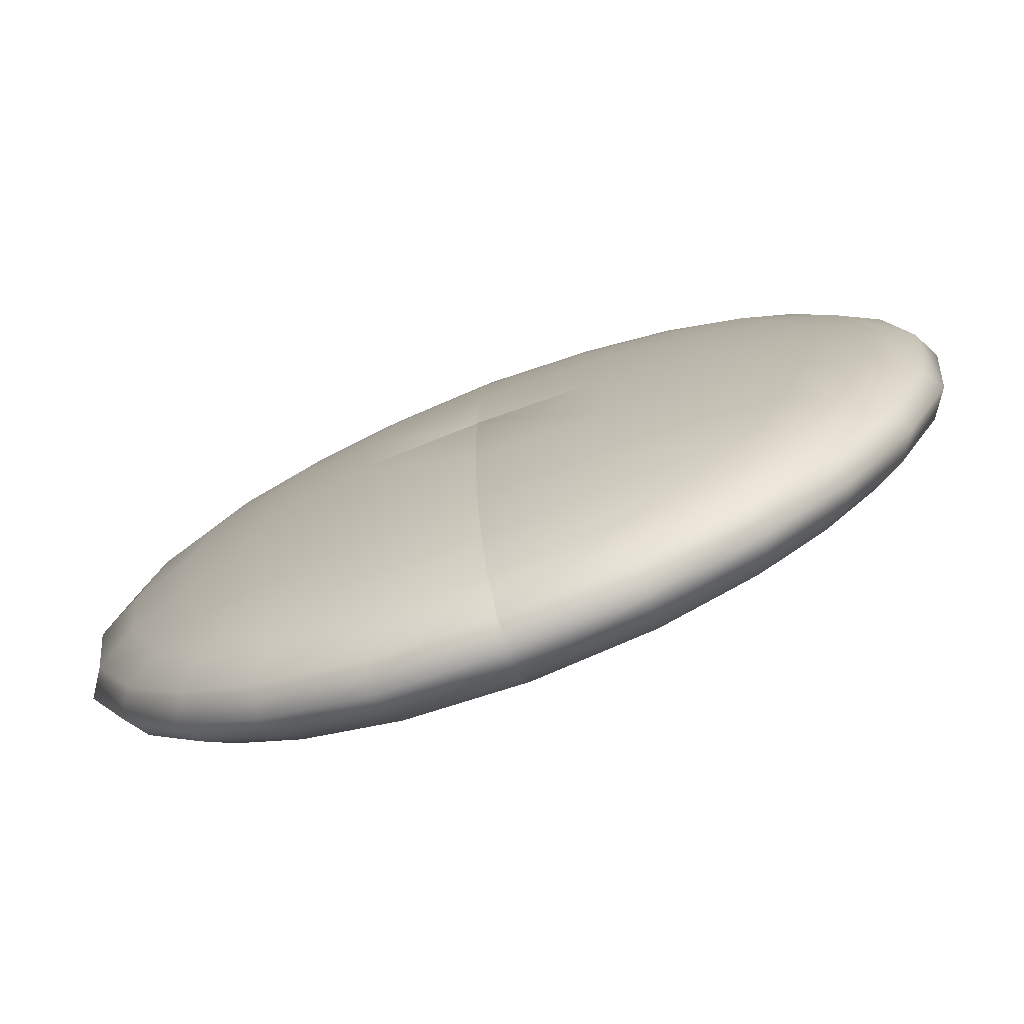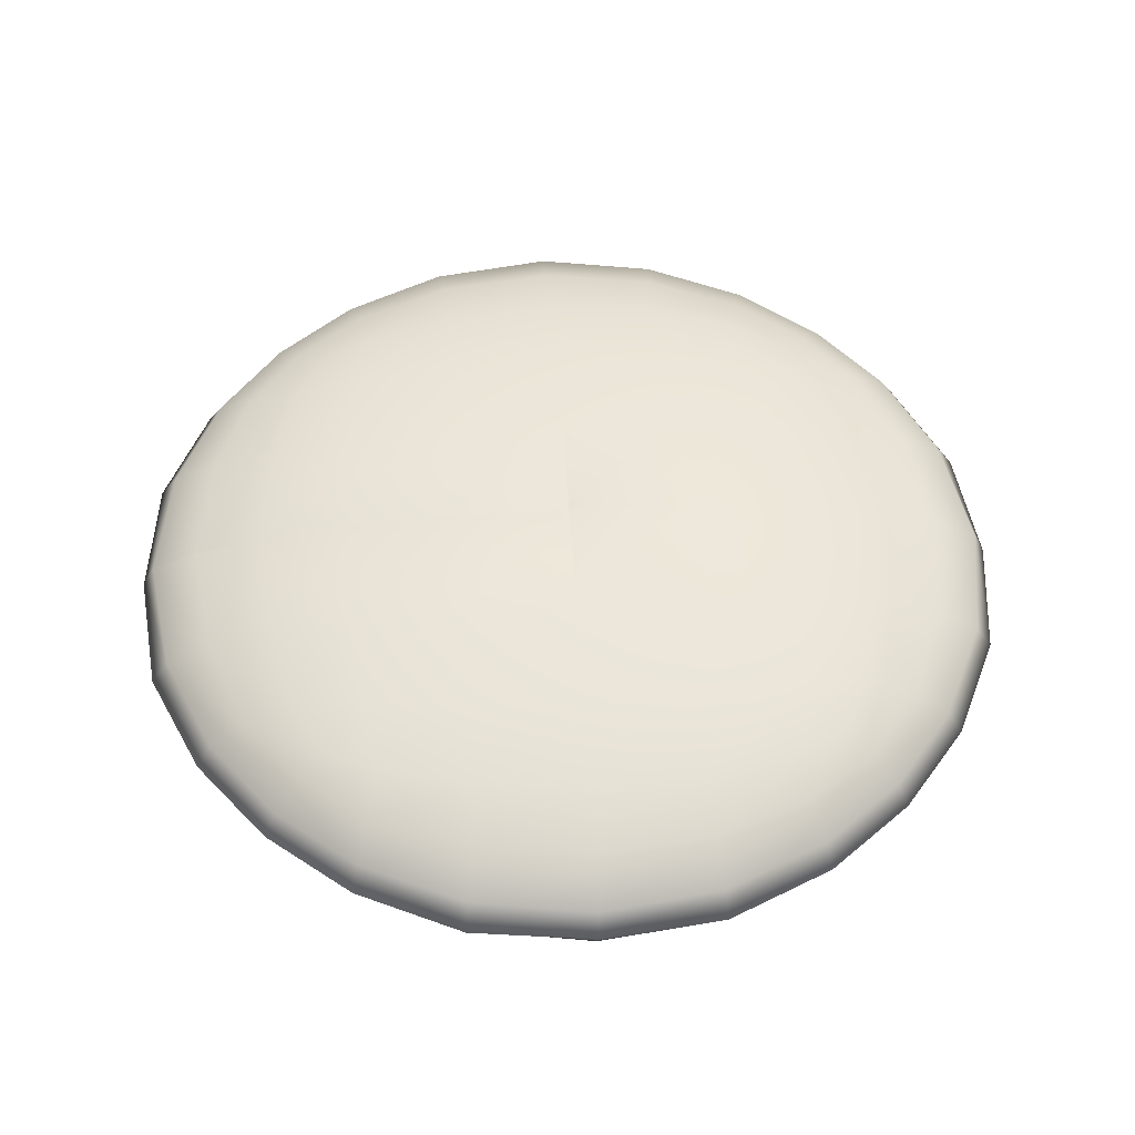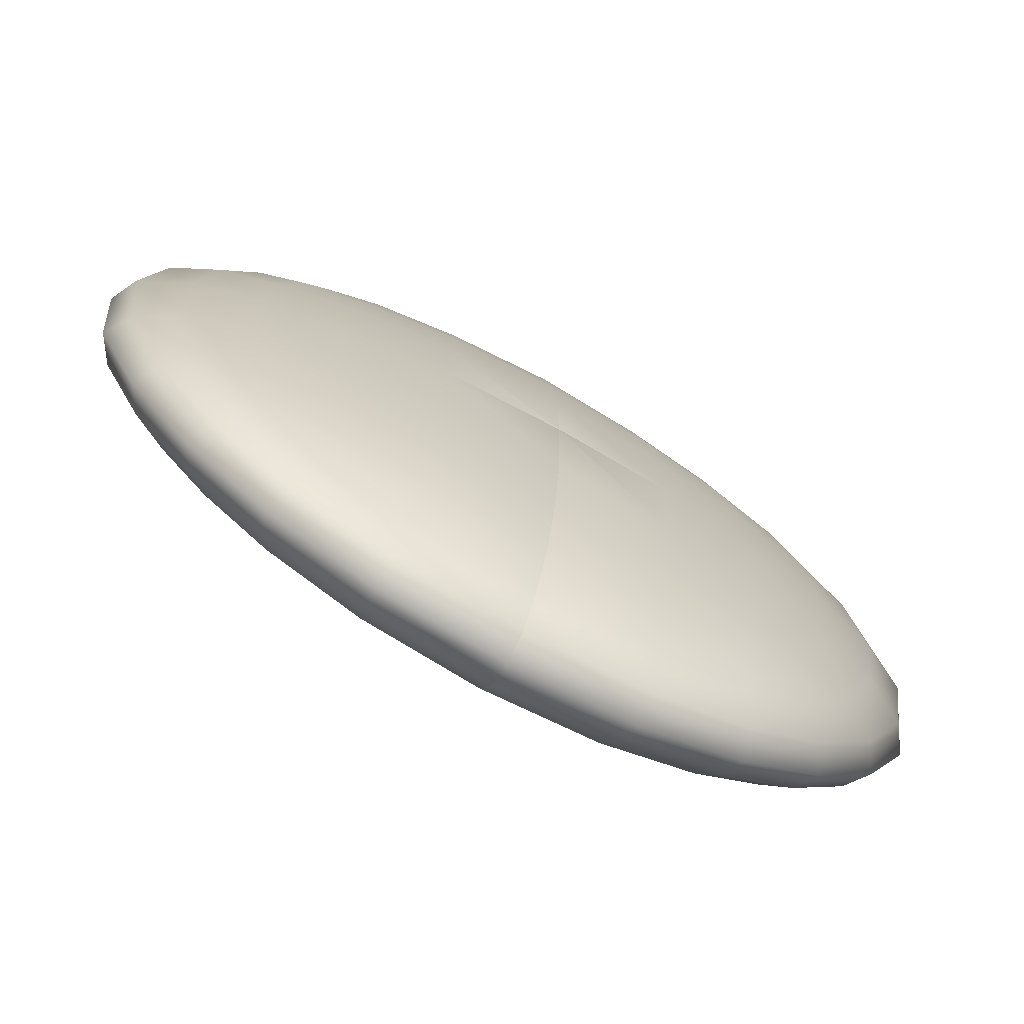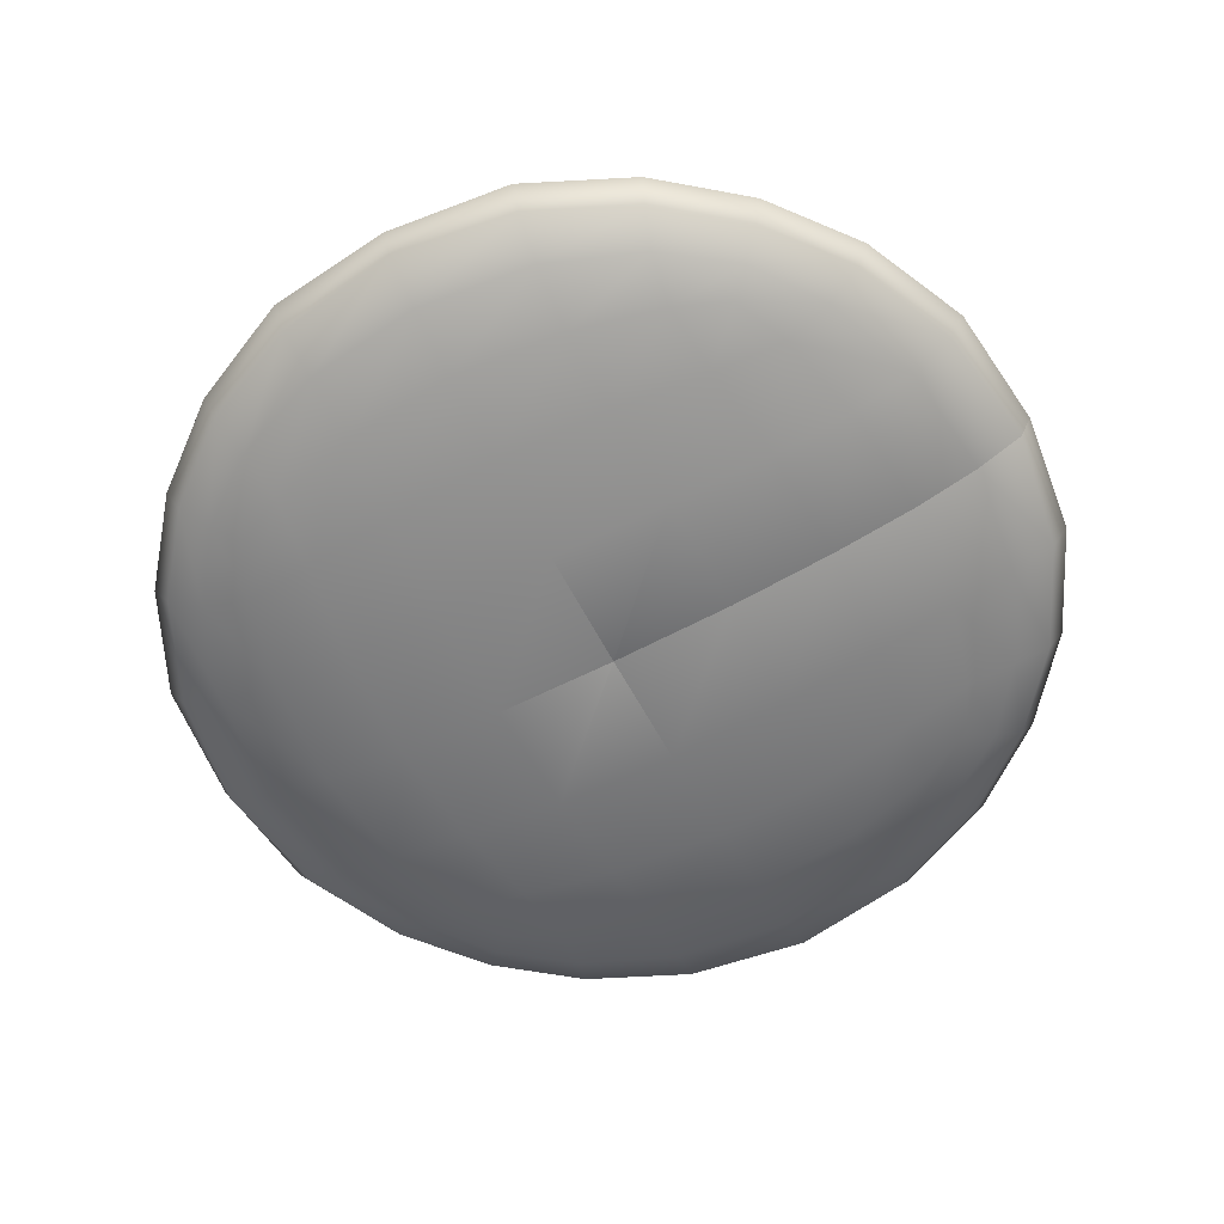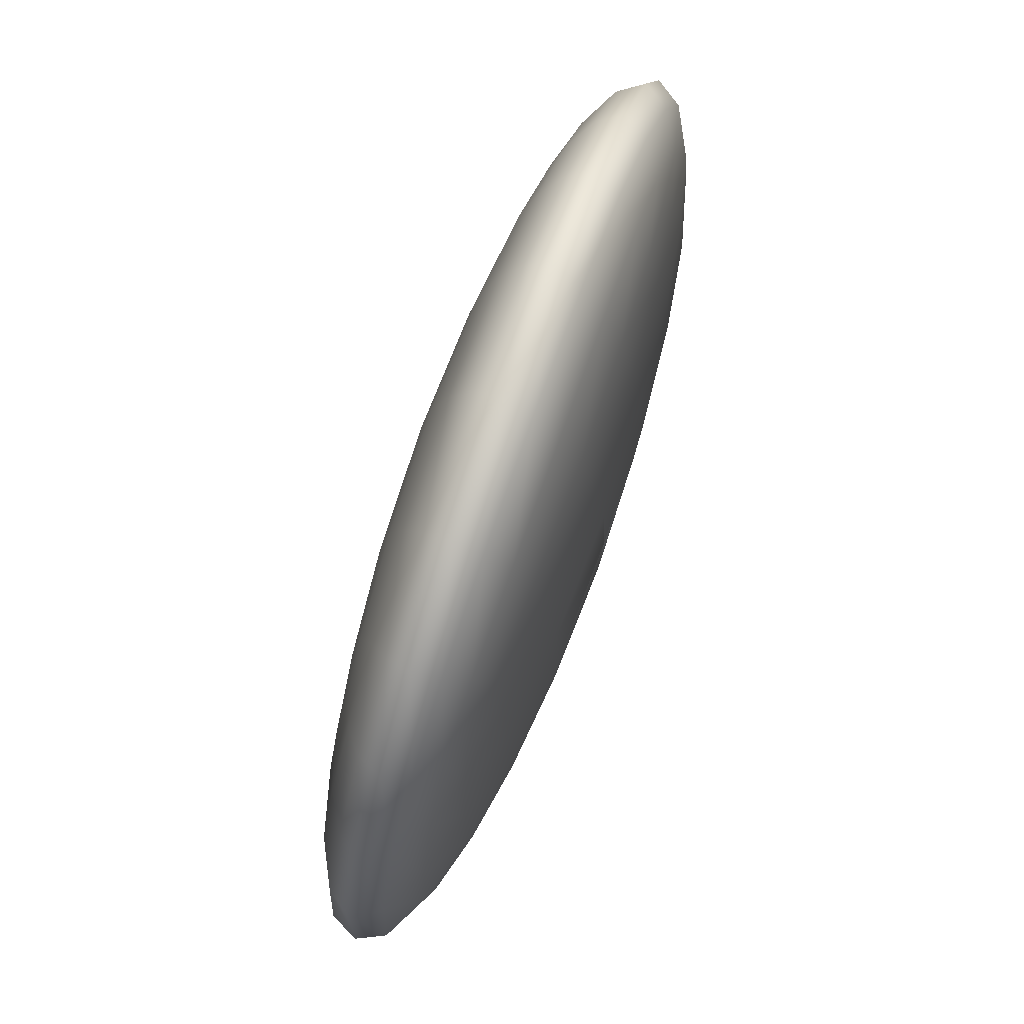
<metadata>
{"format":"obj","ext":"obj","renderer":"f3d","projection":"perspective","resolution":1024,"background":"white","views":[{"elev":-74.2,"azim":-159.1,"up":"+Z"},{"elev":52.0,"azim":-93.8,"up":"+Y"},{"elev":-74.6,"azim":-28.9,"up":"+Z"},{"elev":-60.5,"azim":117.6,"up":"+Y"},{"elev":78.3,"azim":109.8,"up":"+Z"}]}
</metadata>
<code>
o mine_ring_gordo
v 0 0.423 -0.006008
v -0.1537 0.4171 -0.1598
v 0 0.4221 -0.1634
v -0.1469 0.4072 -0.2908
v 0 0.4115 -0.2989
v -0.1431 0.3918 -0.3932
v 0 0.3953 -0.4082
v 0 0.3731 -0.4917
v -0.1472 0.3711 -0.4732
v 0 0.3447 -0.552
v -0.2576 0.3848 -0.3633
v -0.1535 0.3435 -0.5286
v 0 0.3108 -0.5691
v -0.2674 0.3965 -0.2739
v -0.2676 0.3665 -0.4251
v -0.157 0.3105 -0.5512
v 0 0.2763 -0.5532
v -0.3248 0.3773 -0.3317
v -0.2827 0.3408 -0.4701
v -0.1535 0.2768 -0.5298
v 0 0.2459 -0.4939
v -0.3541 0.3628 -0.3612
v -0.3566 0.383 -0.2643
v -0.2845 0.4048 -0.1533
v -0.2907 0.3094 -0.4896
v -0.1472 0.2472 -0.4754
v 0 0.2207 -0.4112
v -0.3829 0.3385 -0.3905
v -0.418 0.3639 -0.2747
v -0.2827 0.2774 -0.4712
v -0.3967 0.308 -0.4048
v -0.1574 0.4194 -0.006072
v 0 0.423 -0.006008
v -0.3866 0.3875 -0.1497
v -0.4626 0.3377 -0.2903
v -0.2927 0.4064 -0.006298
v -0.4662 0.3655 -0.1542
v -0.4016 0.3883 -0.006613
v -0.3829 0.2769 -0.3916
v -0.4815 0.3061 -0.2988
v -0.5212 0.3371 -0.1611
v -0.4848 0.3646 -0.007026
v -0.2676 0.2502 -0.4271
v -0.1431 0.2237 -0.3961
v -0.1469 0.2048 -0.2943
v 0 0.2008 -0.3026
v -0.1537 0.1903 -0.1638
v 0 0.1854 -0.1676
v -0.1574 0.1827 -0.0102
v 0 0.1791 -0.01026
v -0.3541 0.2516 -0.3631
v -0.2576 0.2297 -0.366
v -0.2674 0.2149 -0.2771
v -0.2845 0.2024 -0.1568
v -0.2927 0.1957 -0.009976
v -0.4626 0.2742 -0.2914
v -0.5431 0.3038 -0.1651
v -0.5446 0.3352 -0.00754
v -0.3566 0.228 -0.267
v -0.3866 0.2195 -0.1527
v -0.3248 0.2361 -0.3341
v -0.418 0.2475 -0.2767
v -0.5212 0.2703 -0.1622
v -0.4662 0.2417 -0.1564
v -0.4016 0.2137 -0.009661
v -0.561 0.301 -0.008137
v -0.4848 0.2374 -0.009247
v -0.5446 0.2668 -0.008735
v -0.3866 0.2145 0.1335
v -0.4662 0.2365 0.1379
v -0.5212 0.265 0.1448
v -0.5431 0.2983 0.1488
v -0.5212 0.3317 0.146
v -0.2845 0.1973 0.137
v -0.4662 0.3604 0.1401
v -0.1537 0.1849 0.1436
v 0 0.1791 -0.01026
v -0.3866 0.3826 0.1364
v -0.2845 0.3996 0.1405
v -0.1537 0.4117 0.1475
v 0 0.4166 0.1513
v 0 0.423 -0.006008
v -0.418 0.3545 0.2604
v -0.3566 0.374 0.2508
v -0.2674 0.3871 0.2608
v -0.1469 0.3972 0.2781
v 0 0.4013 0.2863
v -0.4626 0.3278 0.2751
v -0.4815 0.296 0.2825
v -0.4626 0.2644 0.274
v -0.418 0.2382 0.2584
v -0.3566 0.219 0.248
v -0.2674 0.2056 0.2576
v -0.3541 0.3504 0.3468
v -0.3829 0.3251 0.3753
v -0.3967 0.2941 0.3885
v -0.3829 0.2635 0.3742
v -0.3541 0.2393 0.3449
v -0.3248 0.2248 0.3154
v -0.3248 0.366 0.3179
v -0.2576 0.3723 0.3498
v -0.2676 0.3519 0.4108
v -0.1431 0.3783 0.3798
v -0.2827 0.3247 0.455
v 0 0.3813 0.395
v -0.1472 0.3548 0.4591
v -0.2907 0.2926 0.4733
v -0.1535 0.3253 0.5135
v 0 0.3562 0.4777
v 0.1431 0.3783 0.3798
v -0.2827 0.2612 0.4538
v -0.157 0.2915 0.5349
v 0 0.3257 0.5369
v -0.2676 0.2356 0.4088
v -0.1535 0.2586 0.5124
v -0.2576 0.2173 0.3471
v 0.1469 0.3972 0.2781
v 0.1472 0.3548 0.4591
v 0 0.2912 0.5528
v -0.1472 0.231 0.4569
v -0.1469 0.1949 0.2745
v 0.1537 0.4117 0.1475
v 0 0.423 -0.006008
v 0.1535 0.3253 0.5135
v 0 0.2573 0.5357
v -0.1431 0.2103 0.3769
v 0 0.1799 0.1472
v 0 0.1791 -0.01026
v 0.157 0.2915 0.5349
v 0 0.229 0.4754
v 0 0.1906 0.2826
v 0.1535 0.2586 0.5124
v 0 0.2067 0.3919
v 0.1472 0.231 0.4569
v 0.2827 0.3247 0.455
v 0.2907 0.2926 0.4733
v 0.2827 0.2612 0.4538
v 0.2676 0.3519 0.4108
v 0.2576 0.3723 0.3498
v 0.2674 0.3871 0.2608
v 0.3248 0.366 0.3179
v 0.3541 0.3504 0.3468
v 0.3829 0.3252 0.3753
v 0.3566 0.374 0.2508
v 0.2845 0.3996 0.1405
v 0.418 0.3545 0.2604
v 0.3967 0.2941 0.3885
v 0.1574 0.4194 -0.006072
v 0 0.423 -0.006008
v 0.3866 0.3826 0.1364
v 0.4626 0.3278 0.2751
v 0.2927 0.4064 -0.006298
v 0.4662 0.3604 0.1401
v 0.4016 0.3883 -0.006613
v 0.3829 0.2635 0.3742
v 0.4815 0.296 0.2825
v 0.5212 0.3317 0.146
v 0.4848 0.3646 -0.007026
v 0.2676 0.2356 0.4088
v 0.1431 0.2103 0.3769
v 0.1469 0.1949 0.2745
v 0.1537 0.1849 0.1436
v 0.1574 0.1827 -0.0102
v 0 0.1791 -0.01026
v 0.3541 0.2393 0.3449
v 0.2576 0.2173 0.3471
v 0.2674 0.2056 0.2576
v 0.2845 0.1973 0.137
v 0.2927 0.1957 -0.009976
v 0.4626 0.2644 0.274
v 0.5431 0.2983 0.1488
v 0.5446 0.3352 -0.00754
v 0.3566 0.219 0.248
v 0.3866 0.2145 0.1335
v 0.3248 0.2248 0.3154
v 0.418 0.2382 0.2584
v 0.5212 0.265 0.1448
v 0.4662 0.2365 0.1379
v 0.4016 0.2137 -0.009661
v 0.561 0.301 -0.008137
v 0.5446 0.2668 -0.008735
v 0.4848 0.2374 -0.009247
v 0.3866 0.2195 -0.1527
v 0.4662 0.2417 -0.1564
v 0.5212 0.2703 -0.1622
v 0.5431 0.3038 -0.1651
v 0.5212 0.3371 -0.1611
v 0.2845 0.2024 -0.1568
v 0.4662 0.3655 -0.1542
v 0.1537 0.1903 -0.1638
v 0 0.1791 -0.01026
v 0.3866 0.3875 -0.1497
v 0.2845 0.4048 -0.1533
v 0.1537 0.4171 -0.1598
v 0 0.4221 -0.1634
v 0 0.423 -0.006008
v 0 0.4115 -0.2989
v 0.1469 0.4072 -0.2908
v 0 0.3953 -0.4082
v 0.2674 0.3965 -0.2739
v 0.3566 0.383 -0.2643
v 0.1431 0.3918 -0.3932
v 0.418 0.3639 -0.2747
v 0.2576 0.3848 -0.3633
v 0.1472 0.3711 -0.4732
v 0 0.3731 -0.4917
v 0.3248 0.3773 -0.3317
v 0.4626 0.3377 -0.2903
v 0.3541 0.3628 -0.3612
v 0.2676 0.3665 -0.4251
v 0.1535 0.3435 -0.5286
v 0 0.3447 -0.552
v 0.4815 0.3061 -0.2988
v 0.3829 0.3385 -0.3905
v 0.2827 0.3408 -0.4701
v 0.157 0.3105 -0.5512
v 0 0.3108 -0.5691
v 0.4626 0.2742 -0.2914
v 0.3967 0.308 -0.4048
v 0.2907 0.3094 -0.4896
v 0.1535 0.2768 -0.5298
v 0 0.2763 -0.5532
v 0.418 0.2475 -0.2767
v 0.3829 0.2769 -0.3916
v 0.2827 0.2774 -0.4712
v 0.1472 0.2472 -0.4754
v 0 0.2459 -0.4939
v 0.3566 0.228 -0.267
v 0.3541 0.2516 -0.3631
v 0.2676 0.2502 -0.4271
v 0.1431 0.2237 -0.3961
v 0 0.2207 -0.4112
v 0 0.2008 -0.3026
v 0.2674 0.2149 -0.2771
v 0.3248 0.2361 -0.3341
v 0.2576 0.2297 -0.366
v 0.1469 0.2048 -0.2943
v 0 0.1854 -0.1676
v 0 0.1791 -0.01026
f 3 2 1
f 3 4 2
f 5 4 3
f 5 6 4
f 7 6 5
f 7 8 6
f 6 8 9
f 8 10 9
f 6 11 4
f 6 9 11
f 9 10 12
f 10 13 12
f 4 14 2
f 4 11 14
f 11 9 15
f 9 12 15
f 12 13 16
f 13 17 16
f 11 18 14
f 11 15 18
f 15 12 19
f 12 16 19
f 16 17 20
f 17 21 20
f 18 15 22
f 15 19 22
f 14 18 23
f 18 22 23
f 2 14 24
f 14 23 24
f 19 16 25
f 16 20 25
f 20 21 26
f 21 27 26
f 22 19 28
f 19 25 28
f 23 22 29
f 22 28 29
f 25 20 30
f 20 26 30
f 28 25 31
f 25 30 31
f 2 24 32
f 33 2 32
f 24 23 34
f 23 29 34
f 29 28 35
f 28 31 35
f 32 24 36
f 24 34 36
f 34 29 37
f 29 35 37
f 36 34 38
f 34 37 38
f 31 30 39
f 35 31 40
f 31 39 40
f 37 35 41
f 35 40 41
f 38 37 42
f 37 41 42
f 30 43 39
f 30 26 43
f 26 44 43
f 26 27 44
f 44 27 45
f 45 27 46
f 45 46 47
f 47 46 48
f 47 48 49
f 49 48 50
f 39 43 51
f 43 44 52
f 43 52 51
f 53 44 45
f 52 44 53
f 54 45 47
f 53 45 54
f 55 47 49
f 54 47 55
f 39 51 56
f 40 39 56
f 40 56 57
f 41 40 57
f 41 57 58
f 42 41 58
f 59 52 53
f 60 53 54
f 59 53 60
f 51 52 61
f 61 52 59
f 51 61 62
f 56 51 62
f 62 61 59
f 57 56 63
f 56 62 63
f 62 59 64
f 64 59 60
f 63 62 64
f 60 54 65
f 65 54 55
f 57 63 66
f 58 57 66
f 64 60 67
f 67 60 65
f 63 64 68
f 66 63 68
f 68 64 67
f 65 55 69
f 67 65 70
f 70 65 69
f 68 67 71
f 71 67 70
f 66 68 72
f 72 68 71
f 58 66 73
f 73 66 72
f 69 55 74
f 55 49 74
f 75 58 73
f 42 58 75
f 74 49 76
f 49 77 76
f 78 42 75
f 38 42 78
f 79 38 78
f 36 38 79
f 80 36 79
f 32 36 80
f 81 32 80
f 82 32 81
f 75 73 83
f 78 75 84
f 84 75 83
f 79 78 85
f 85 78 84
f 80 79 86
f 86 79 85
f 81 80 87
f 87 80 86
f 83 73 88
f 73 72 88
f 88 72 89
f 72 71 89
f 89 71 90
f 71 70 90
f 90 70 91
f 70 69 91
f 91 69 92
f 69 74 92
f 92 74 93
f 74 76 93
f 83 88 94
f 88 89 95
f 94 88 95
f 89 90 96
f 95 89 96
f 90 91 97
f 96 90 97
f 91 92 98
f 97 91 98
f 92 93 99
f 98 92 99
f 100 83 94
f 84 83 100
f 101 84 100
f 100 94 101
f 85 84 101
f 94 95 102
f 101 94 102
f 103 85 101
f 101 102 103
f 86 85 103
f 102 95 104
f 95 96 104
f 105 86 103
f 87 86 105
f 103 102 106
f 102 104 106
f 103 106 105
f 104 96 107
f 96 97 107
f 106 104 108
f 104 107 108
f 105 106 109
f 106 108 109
f 110 87 105
f 105 109 110
f 107 97 111
f 97 98 111
f 108 107 112
f 107 111 112
f 109 108 113
f 108 112 113
f 111 98 114
f 98 99 114
f 112 111 115
f 111 114 115
f 114 99 116
f 99 93 116
f 117 87 110
f 117 81 87
f 110 109 118
f 109 113 118
f 113 112 119
f 112 115 119
f 115 114 120
f 114 116 120
f 93 121 116
f 93 76 121
f 122 81 117
f 122 123 81
f 118 113 124
f 113 119 124
f 119 115 125
f 115 120 125
f 120 116 126
f 116 121 126
f 76 127 121
f 76 128 127
f 124 119 129
f 119 125 129
f 125 120 130
f 120 126 130
f 121 131 126
f 121 127 131
f 129 125 132
f 125 130 132
f 130 126 133
f 126 131 133
f 132 130 134
f 130 133 134
f 124 129 135
f 129 132 136
f 135 129 136
f 132 134 137
f 136 132 137
f 138 124 135
f 118 124 138
f 139 118 138
f 110 118 139
f 139 117 110
f 140 117 139
f 140 122 117
f 139 138 141
f 141 140 139
f 138 135 142
f 141 138 142
f 135 136 143
f 142 135 143
f 144 140 141
f 142 144 141
f 145 122 140
f 144 145 140
f 146 144 142
f 143 146 142
f 143 136 147
f 136 137 147
f 145 148 122
f 148 149 122
f 150 145 144
f 146 150 144
f 151 146 143
f 147 151 143
f 152 148 145
f 150 152 145
f 153 150 146
f 151 153 146
f 154 152 150
f 153 154 150
f 147 137 155
f 156 151 147
f 155 156 147
f 157 153 151
f 156 157 151
f 158 154 153
f 157 158 153
f 137 159 155
f 137 134 159
f 134 160 159
f 134 133 160
f 133 161 160
f 131 161 133
f 131 162 161
f 127 162 131
f 127 163 162
f 164 163 127
f 155 159 165
f 159 160 166
f 159 166 165
f 161 167 160
f 160 167 166
f 162 168 161
f 161 168 167
f 163 169 162
f 162 169 168
f 165 170 155
f 170 156 155
f 170 171 156
f 171 157 156
f 171 172 157
f 172 158 157
f 167 173 166
f 168 174 167
f 167 174 173
f 165 166 175
f 166 173 175
f 175 176 165
f 176 170 165
f 173 176 175
f 177 171 170
f 176 177 170
f 173 178 176
f 174 178 173
f 178 177 176
f 168 179 174
f 169 179 168
f 177 180 171
f 180 172 171
f 178 181 177
f 181 180 177
f 174 182 178
f 179 182 174
f 182 181 178
f 169 183 179
f 179 184 182
f 183 184 179
f 182 185 181
f 184 185 182
f 181 186 180
f 185 186 181
f 180 187 172
f 186 187 180
f 188 183 169
f 163 188 169
f 187 189 172
f 172 189 158
f 190 188 163
f 191 190 163
f 189 192 158
f 158 192 154
f 192 193 154
f 154 193 152
f 193 194 152
f 152 194 148
f 194 195 148
f 148 195 196
f 194 197 195
f 198 197 194
f 193 198 194
f 198 199 197
f 192 200 193
f 200 198 193
f 189 201 192
f 201 200 192
f 202 199 198
f 200 202 198
f 203 201 189
f 187 203 189
f 201 204 200
f 204 202 200
f 202 205 199
f 199 205 206
f 203 207 201
f 207 204 201
f 208 203 187
f 186 208 187
f 209 207 203
f 207 209 204
f 208 209 203
f 204 210 202
f 204 209 210
f 202 210 205
f 205 211 206
f 206 211 212
f 213 208 186
f 185 213 186
f 214 209 208
f 209 214 210
f 213 214 208
f 210 215 205
f 210 214 215
f 205 215 211
f 211 216 212
f 212 216 217
f 218 213 185
f 184 218 185
f 219 214 213
f 214 219 215
f 218 219 213
f 215 220 211
f 215 219 220
f 211 220 216
f 216 221 217
f 217 221 222
f 223 218 184
f 183 223 184
f 224 219 218
f 219 224 220
f 223 224 218
f 220 225 216
f 220 224 225
f 216 225 221
f 221 226 222
f 222 226 227
f 228 223 183
f 188 228 183
f 229 224 223
f 224 229 225
f 228 229 223
f 225 230 221
f 225 229 230
f 221 230 226
f 226 231 227
f 227 231 232
f 232 231 233
f 234 228 188
f 190 234 188
f 235 229 228
f 229 235 230
f 234 235 228
f 230 236 226
f 230 235 236
f 226 236 231
f 236 235 234
f 233 231 237
f 231 236 237
f 237 236 234
f 237 234 190
f 233 237 238
f 238 237 190
f 238 190 239

</code>
